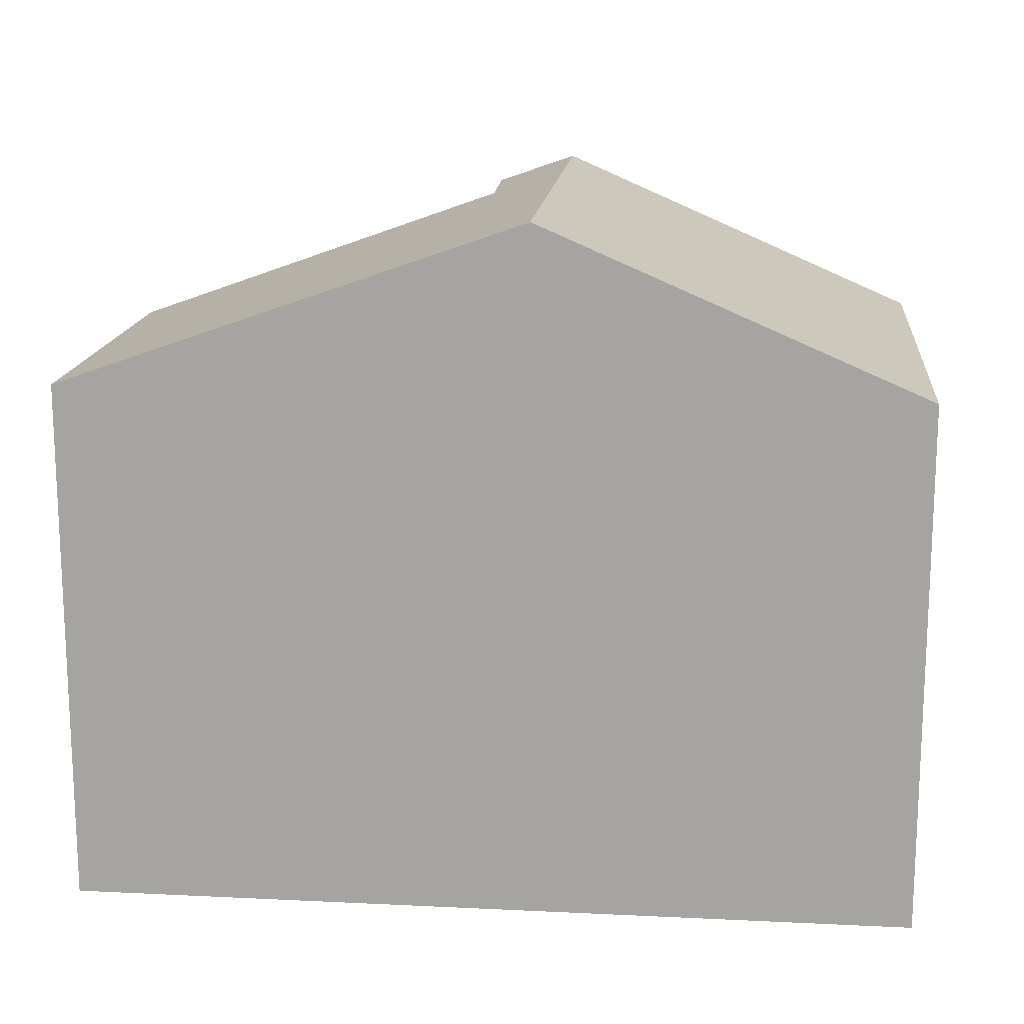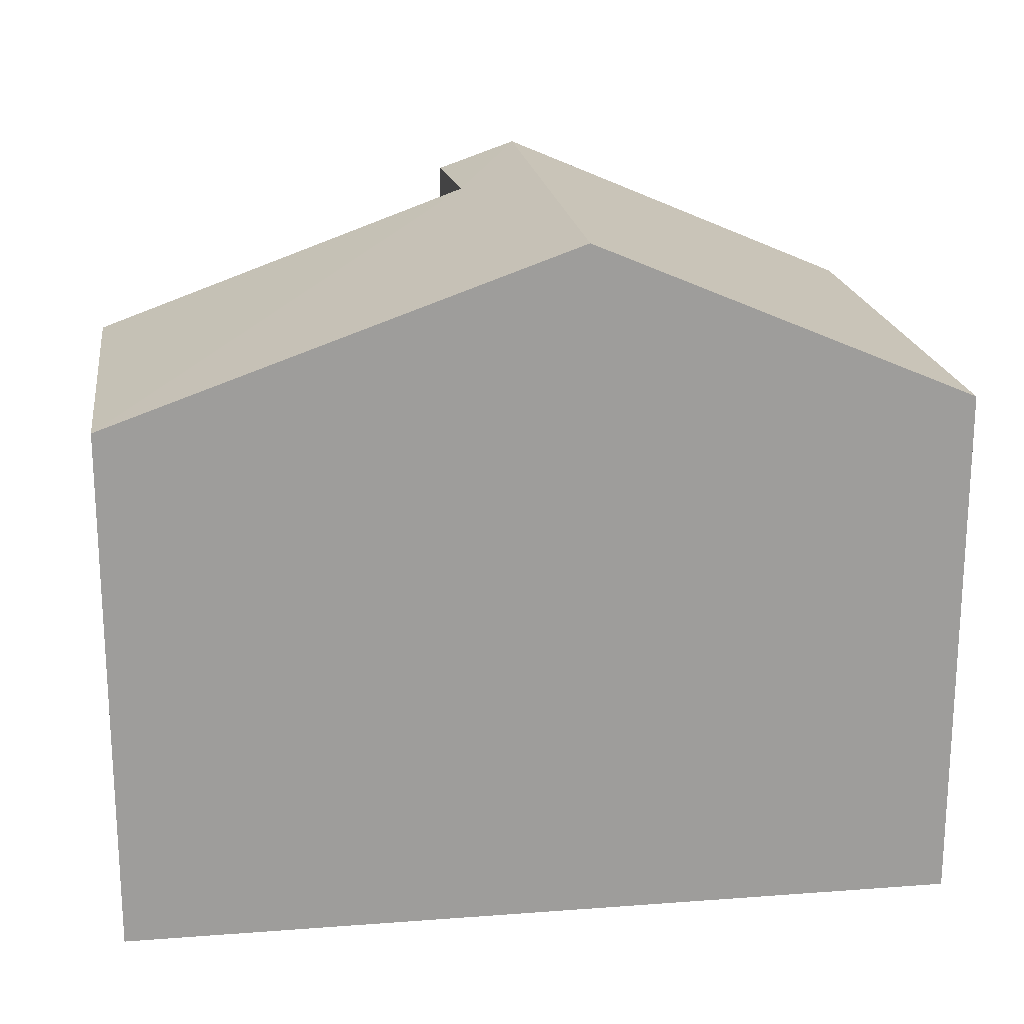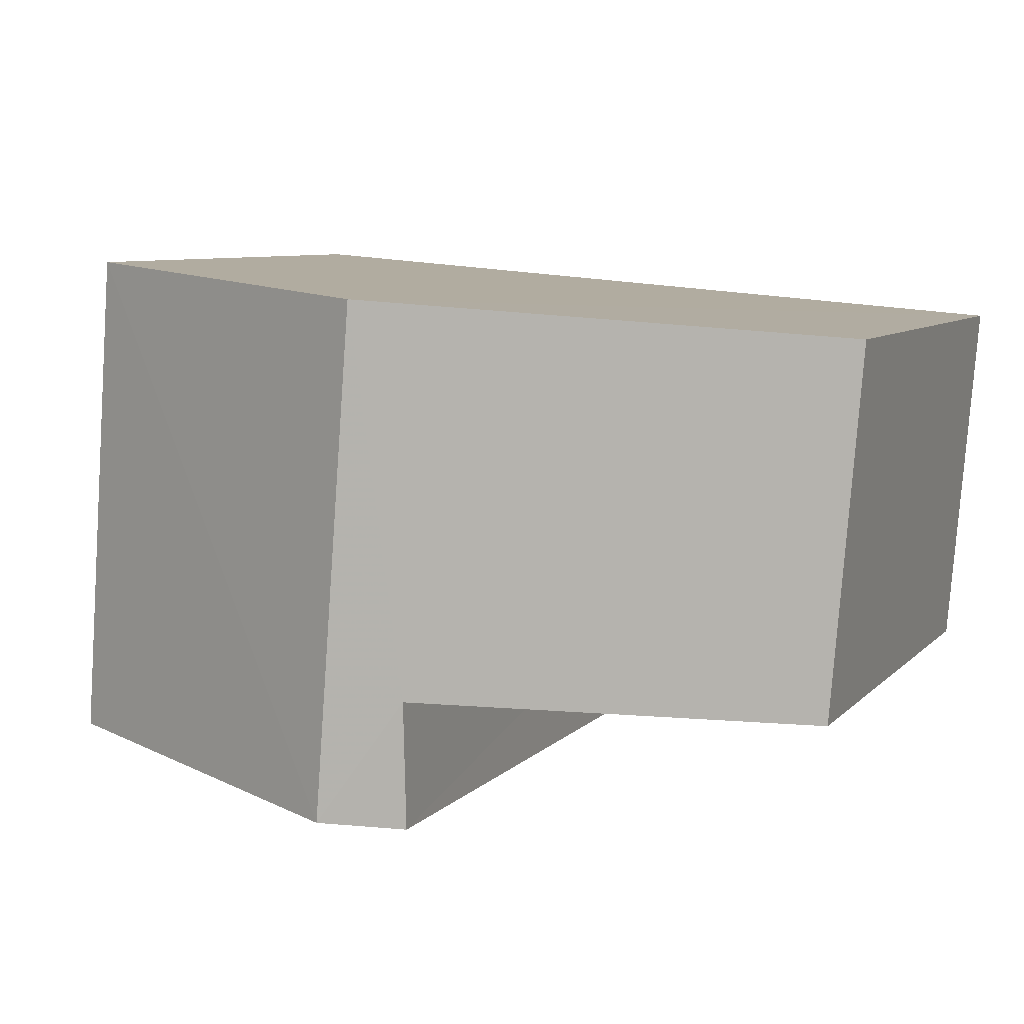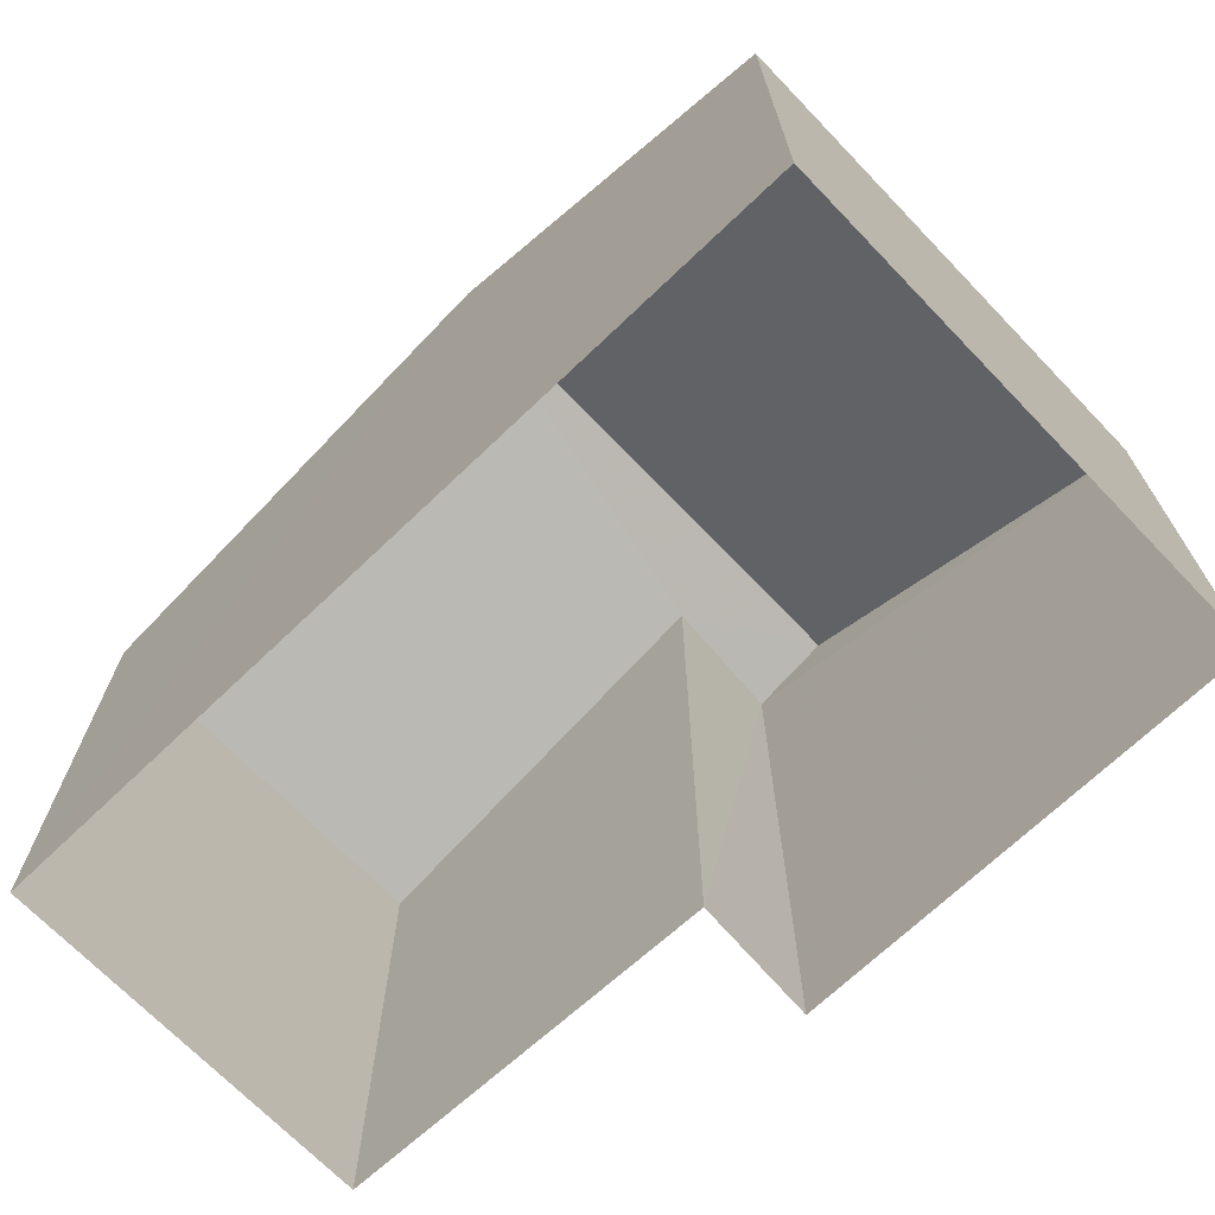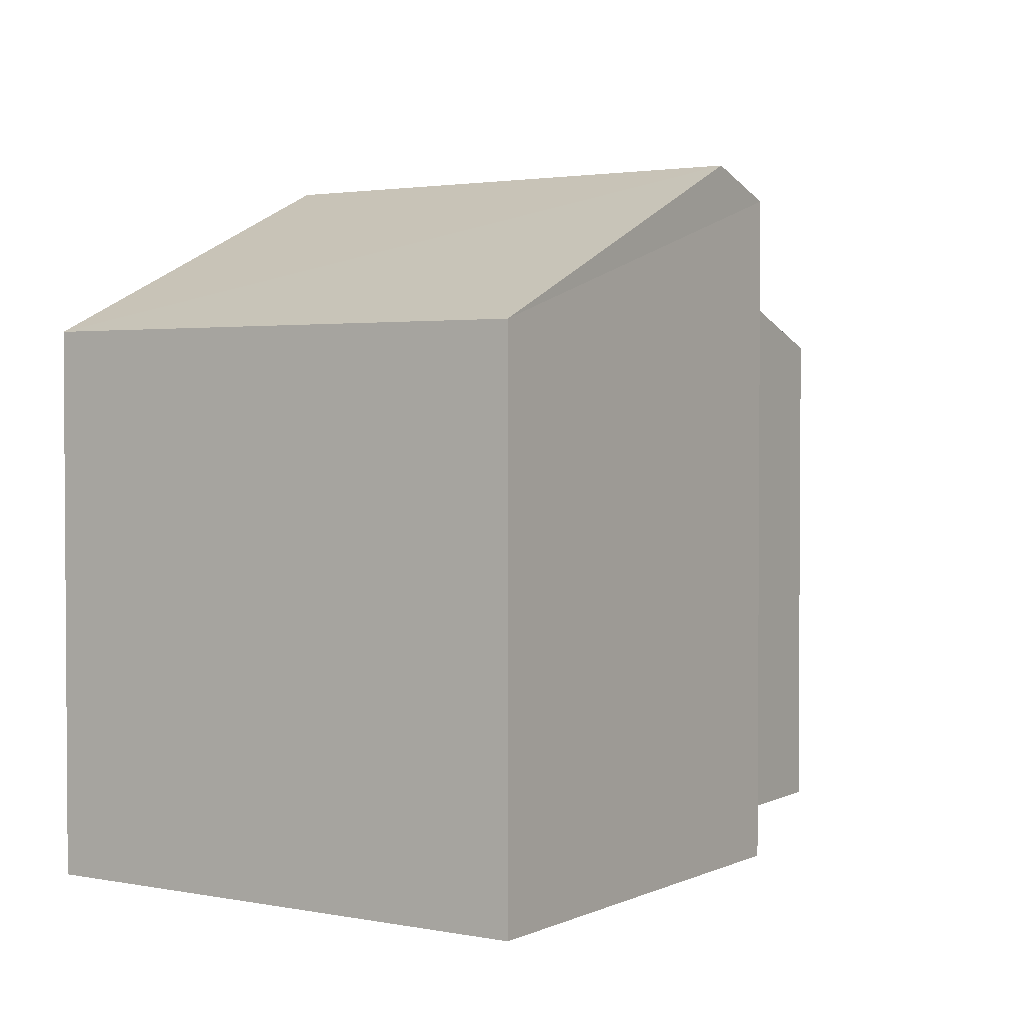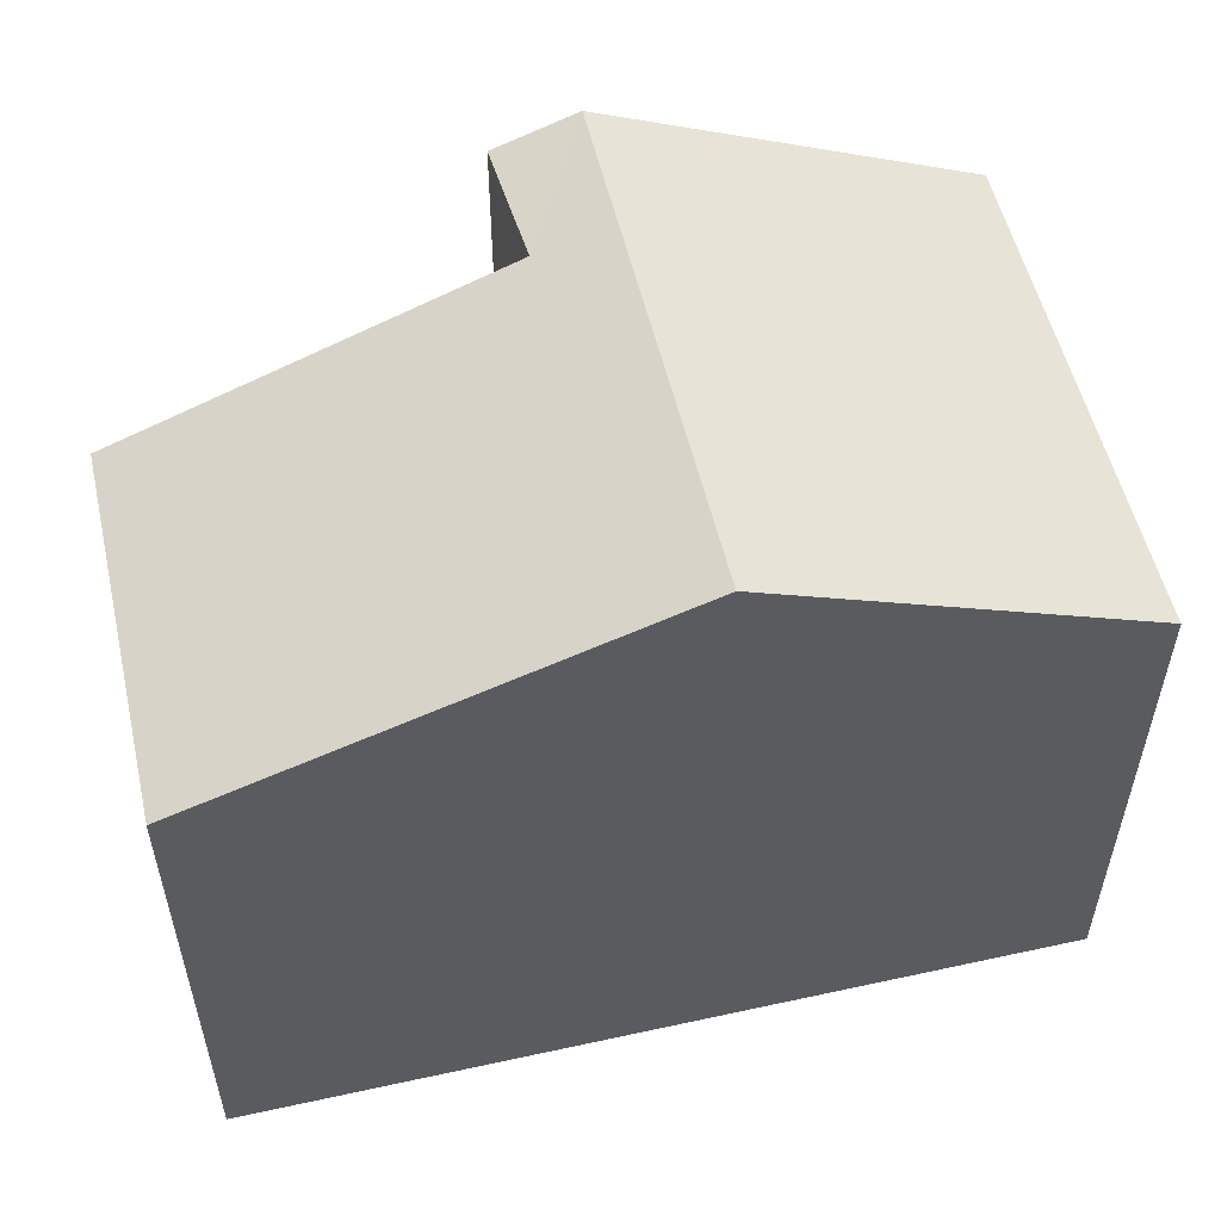
<metadata>
{"format":"obj","ext":"obj","renderer":"f3d","projection":"perspective","resolution":1024,"background":"white","views":[{"elev":15.7,"azim":-178.6,"up":"+Z"},{"elev":19.7,"azim":167.6,"up":"+Z"},{"elev":7.8,"azim":23.3,"up":"+Y"},{"elev":-69.9,"azim":-140.6,"up":"+Z"},{"elev":2.3,"azim":-60.8,"up":"+Z"},{"elev":54.5,"azim":162.5,"up":"+Z"}]}
</metadata>
<code>
v -3.718e+05 -1.043e+05 30.57
v -3.718e+05 -1.043e+05 30.57
v -3.718e+05 -1.043e+05 30.57
v -3.718e+05 -1.043e+05 30.57
v -3.718e+05 -1.043e+05 30.57
v -3.718e+05 -1.043e+05 30.57
v -3.718e+05 -1.043e+05 36.85
v -3.718e+05 -1.043e+05 36.85
v -3.718e+05 -1.043e+05 38.79
v -3.718e+05 -1.043e+05 38.79
v -3.718e+05 -1.043e+05 36.85
v -3.718e+05 -1.043e+05 36.85
v -3.718e+05 -1.043e+05 38.48
v -3.718e+05 -1.043e+05 38.45
f 1 2 3
f 3 2 4
f 1 5 2
f 4 2 6
f 7 8 9
f 10 7 9
f 11 12 13
f 12 10 13
f 13 9 14
f 13 10 9
f 4 6 8
f 8 14 9
f 8 6 14
f 14 6 2
f 13 14 2
f 12 1 10
f 1 3 10
f 3 7 10
f 11 2 5
f 11 13 2
f 5 1 12
f 11 5 12
f 8 3 4
f 8 7 3

</code>
